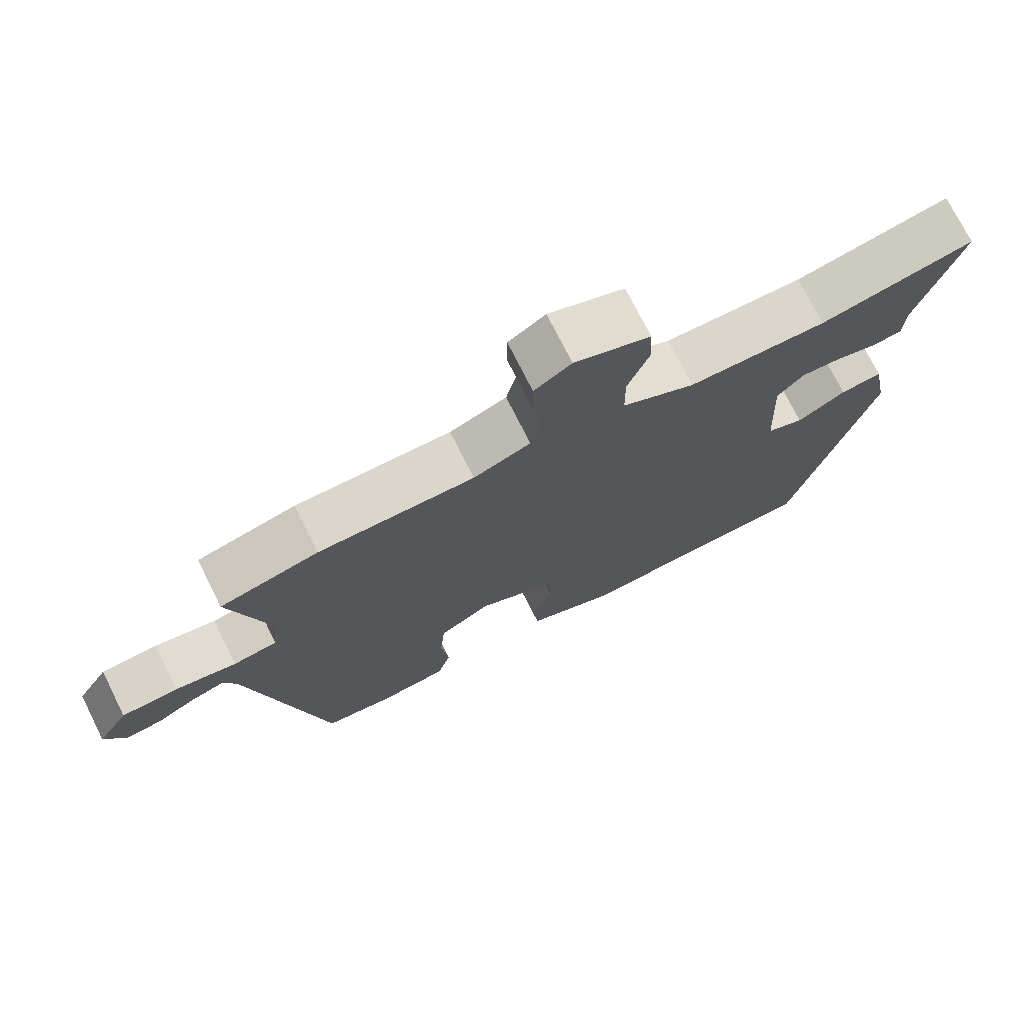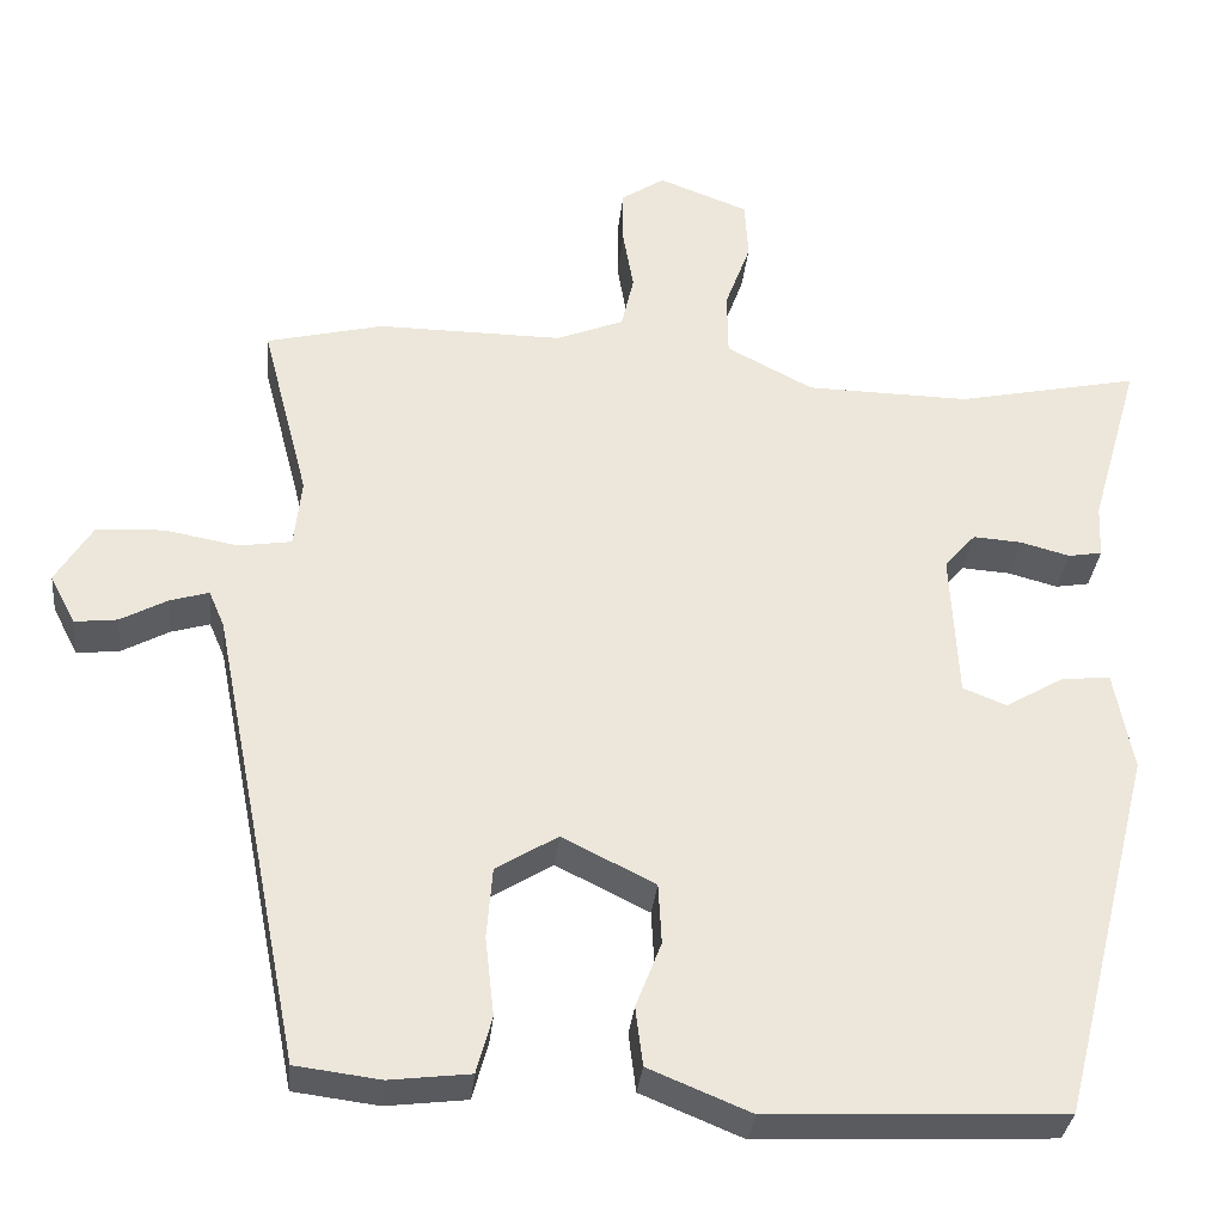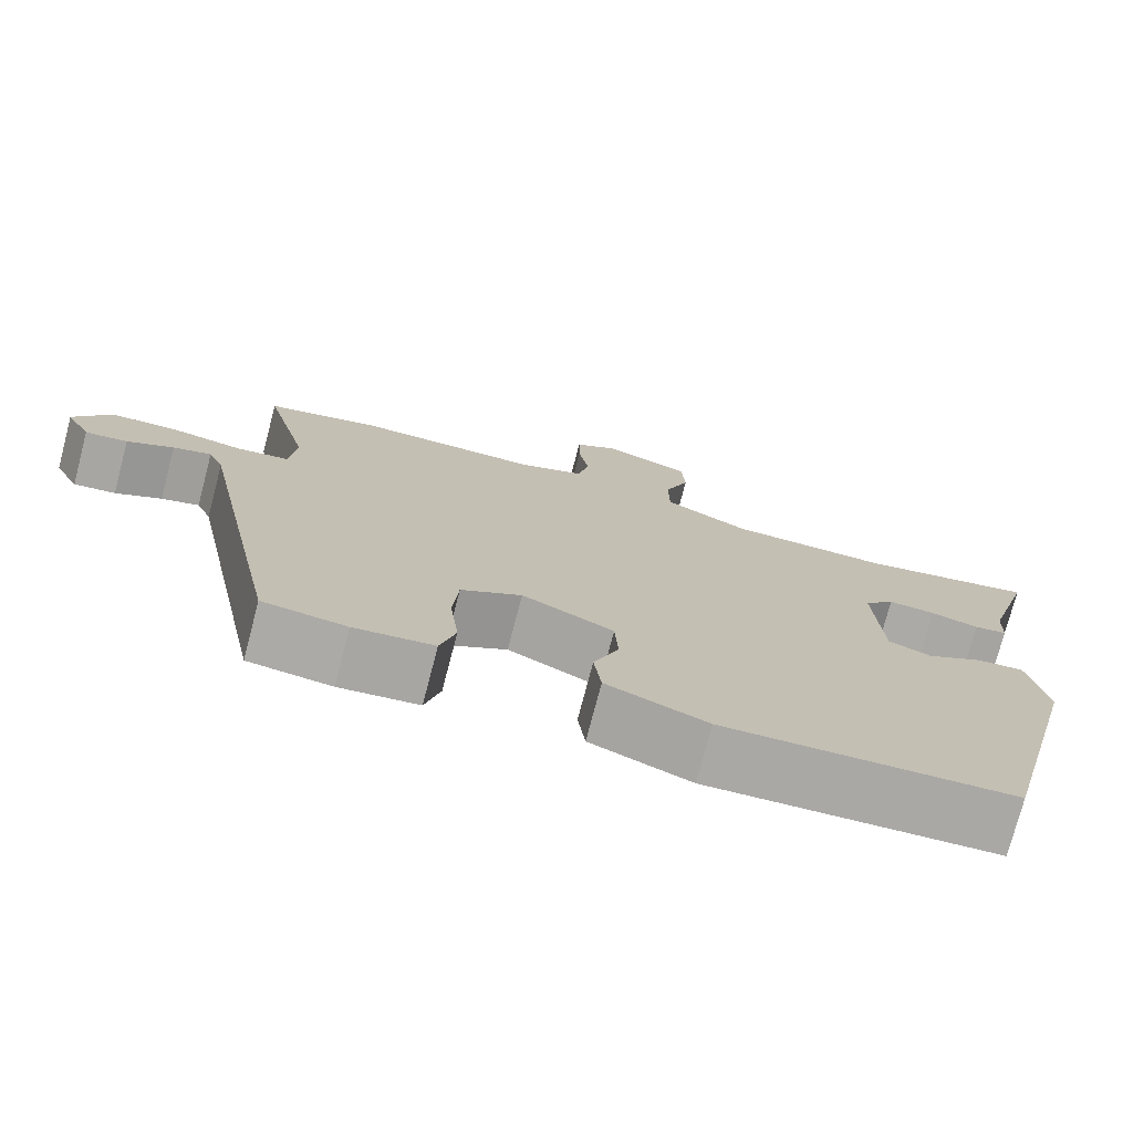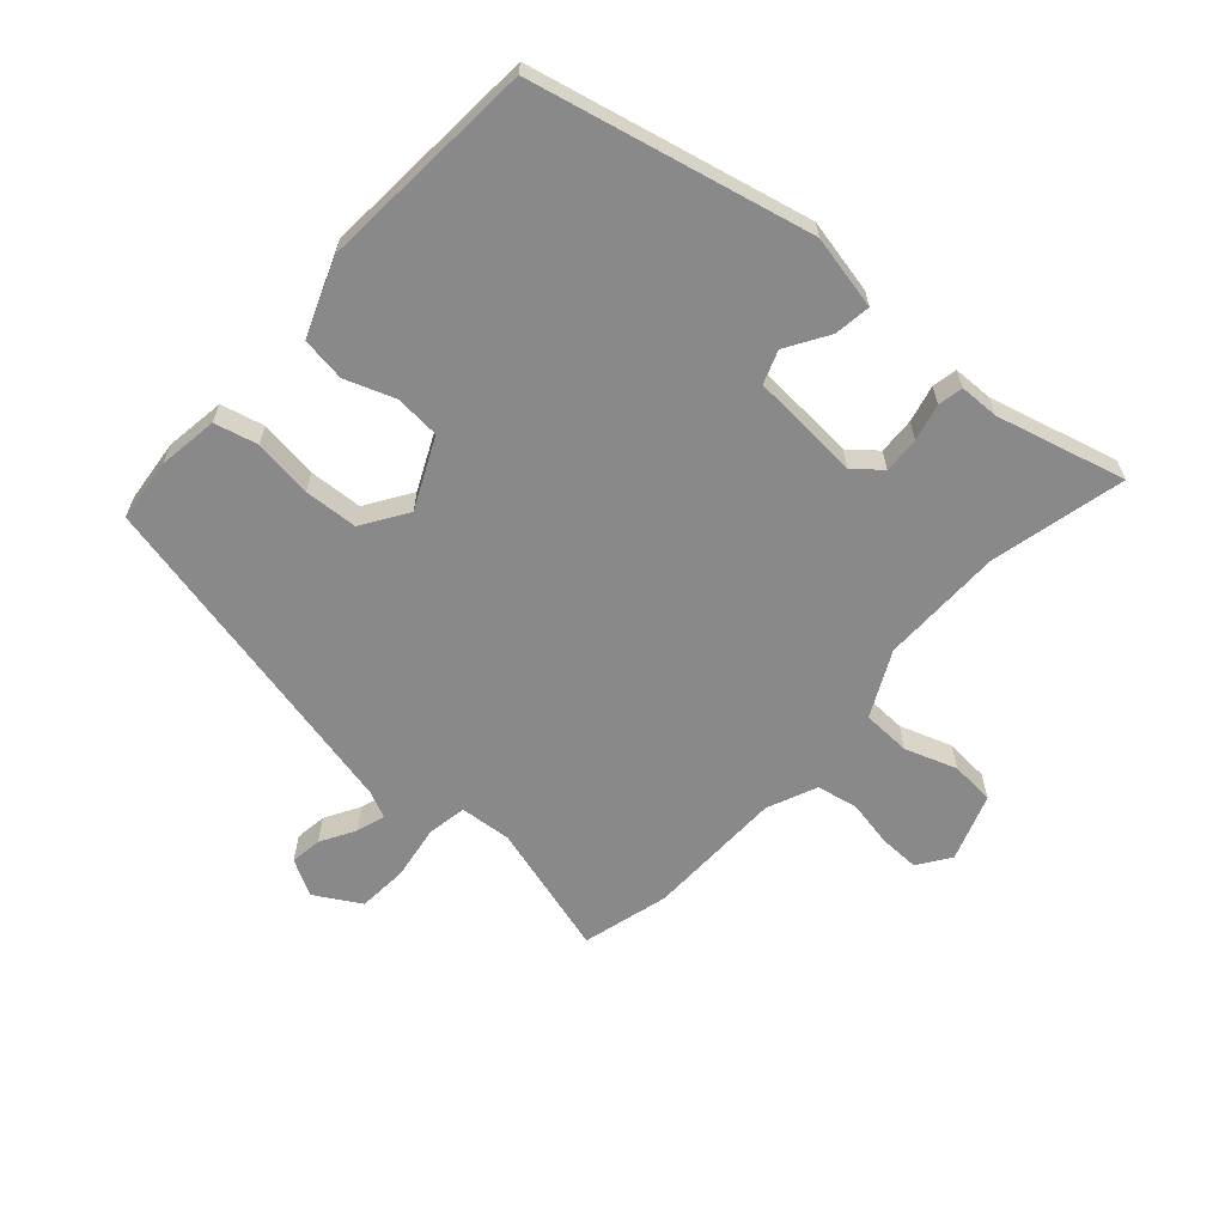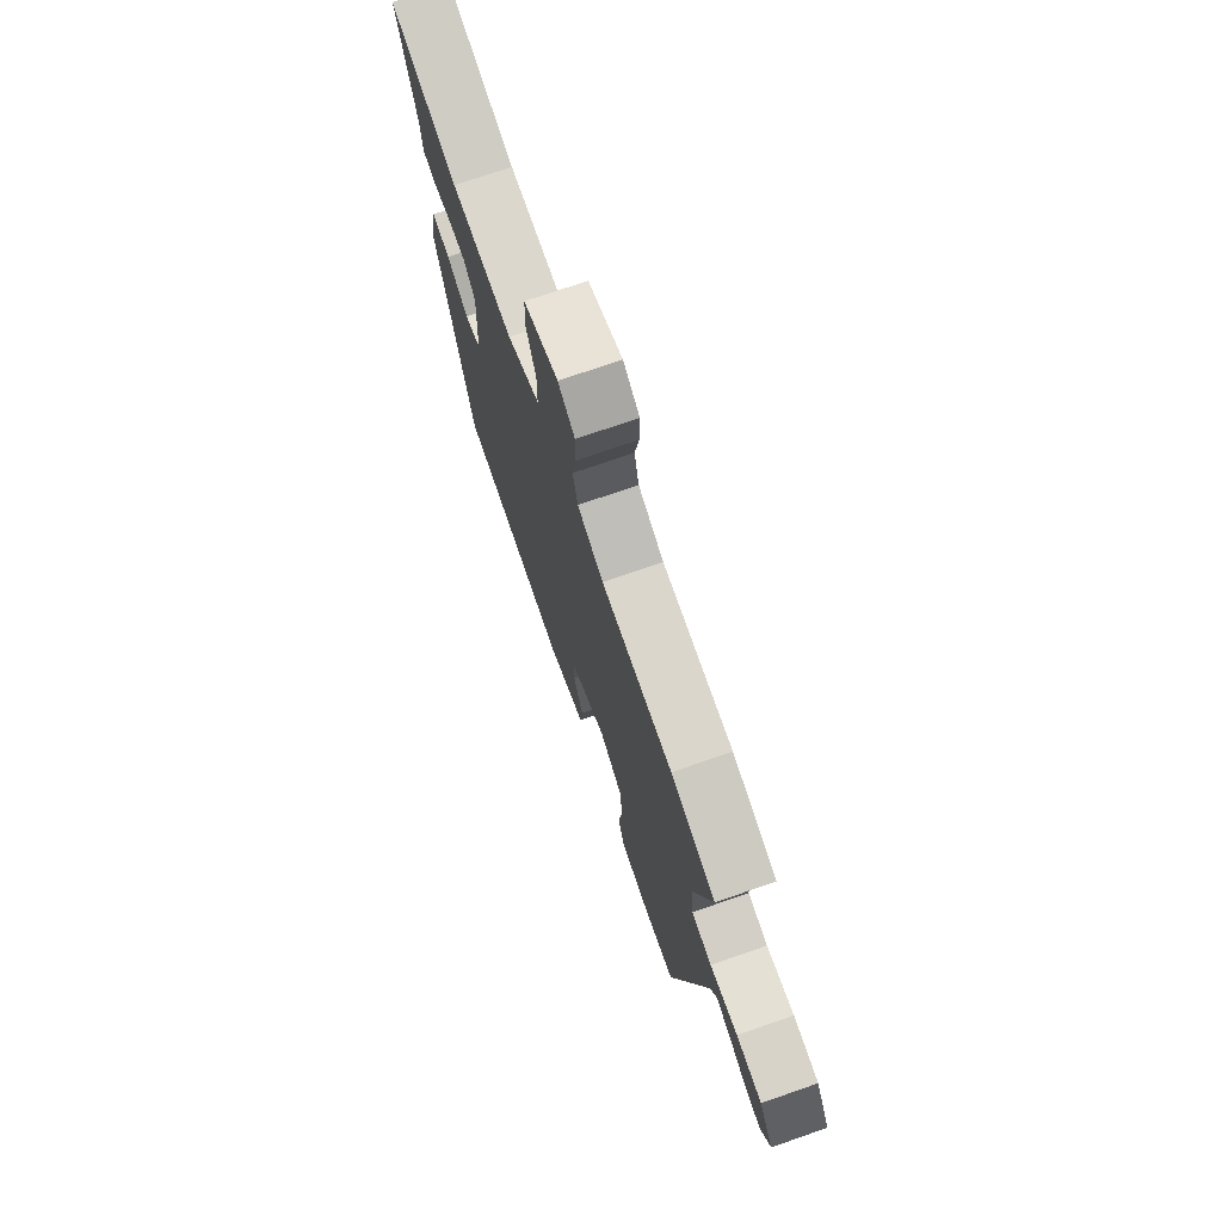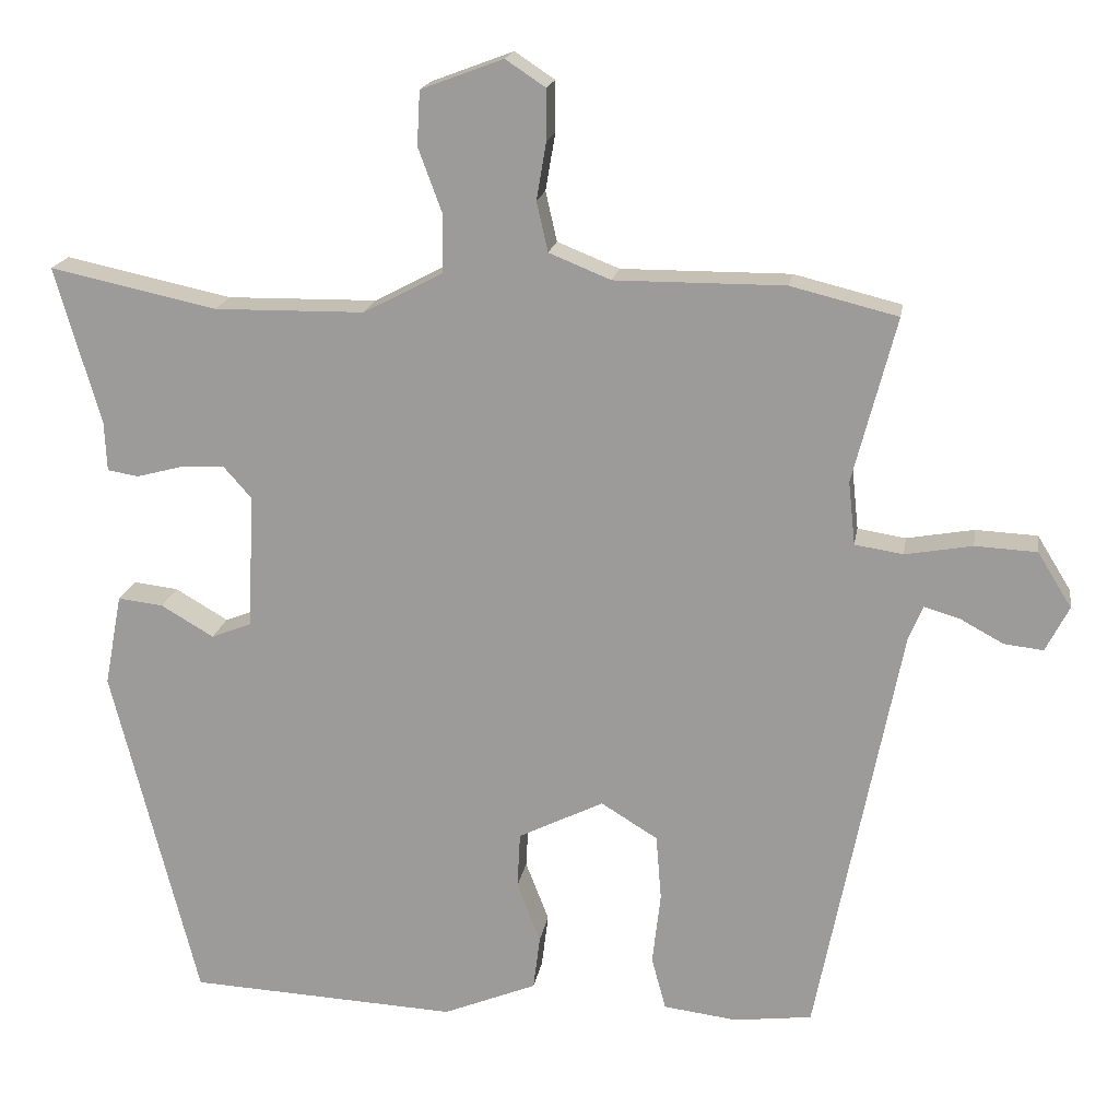
<metadata>
{"format":"obj","ext":"obj","renderer":"f3d","projection":"perspective","resolution":1024,"background":"white","views":[{"elev":74.2,"azim":153.4,"up":"+Z"},{"elev":-32.9,"azim":174.1,"up":"+Z"},{"elev":-75.6,"azim":165.3,"up":"+Z"},{"elev":-63.0,"azim":-133.1,"up":"+Y"},{"elev":73.8,"azim":70.9,"up":"+Z"},{"elev":18.2,"azim":9.3,"up":"+Z"}]}
</metadata>
<code>
v -0.435 0.07 -0.509
v -0.549 0.07 -0.058
v -0.526 0.07 0.064
v -0.466 0.07 0.057
v -0.396 0.07 0.016
v -0.343 0.07 0.037
v -0.334 0.07 0.216
v -0.372 0.07 0.259
v -0.431 0.07 0.255
v -0.491 0.07 0.239
v -0.532 0.07 0.246
v -0.535 0.07 0.311
v -0.595 0.07 0.52
v -0.374 0.07 0.473
v -0.175 0.07 0.476
v -0.07 0.07 0.531
v -0.069 0.07 0.61
v -0.1 0.07 0.694
v -0.096 0.07 0.766
v 0.013 0.07 0.807
v 0.066 0.07 0.772
v 0.066 0.07 0.705
v 0.053 0.07 0.629
v 0.068 0.07 0.563
v 0.15 0.07 0.53
v 0.375 0.07 0.531
v 0.517 0.07 0.496
v 0.46 0.07 0.277
v 0.469 0.07 0.193
v 0.533 0.07 0.183
v 0.622 0.07 0.199
v 0.704 0.07 0.195
v 0.749 0.07 0.122
v 0.718 0.07 0.062
v 0.666 0.07 0.068
v 0.609 0.07 0.099
v 0.562 0.07 0.113
v 0.543 0.07 0.069
v 0.432 0.07 -0.491
v 0.329 0.07 -0.504
v 0.231 0.07 -0.492
v 0.212 0.07 -0.422
v 0.223 0.07 -0.326
v 0.216 0.07 -0.239
v 0.141 0.07 -0.193
v 0.028 0.07 -0.249
v 0.024 0.07 -0.323
v 0.055 0.07 -0.403
v 0.046 0.07 -0.475
v -0.078 0.07 -0.526
v -0.435 0 -0.509
v -0.549 0 -0.058
v -0.526 0 0.064
v -0.466 0 0.057
v -0.396 0 0.016
v -0.343 0 0.037
v -0.334 0 0.216
v -0.372 0 0.259
v -0.431 0 0.255
v -0.491 0 0.239
v -0.532 0 0.246
v -0.535 0 0.311
v -0.595 0 0.52
v -0.374 0 0.473
v -0.175 0 0.476
v -0.07 0 0.531
v -0.069 0 0.61
v -0.1 0 0.694
v -0.096 0 0.766
v 0.013 0 0.807
v 0.066 0 0.772
v 0.066 0 0.705
v 0.053 0 0.629
v 0.068 0 0.563
v 0.15 0 0.53
v 0.375 0 0.531
v 0.517 0 0.496
v 0.46 0 0.277
v 0.469 0 0.193
v 0.533 0 0.183
v 0.622 0 0.199
v 0.704 0 0.195
v 0.749 0 0.122
v 0.718 0 0.062
v 0.666 0 0.068
v 0.609 0 0.099
v 0.562 0 0.113
v 0.543 0 0.069
v 0.432 0 -0.491
v 0.329 0 -0.504
v 0.231 0 -0.492
v 0.212 0 -0.422
v 0.223 0 -0.326
v 0.216 0 -0.239
v 0.141 0 -0.193
v 0.028 0 -0.249
v 0.024 0 -0.323
v 0.055 0 -0.403
v 0.046 0 -0.475
v -0.078 0 -0.526
f 47 48 49 50
f 46 47 50 1
f 40 41 42 43
f 38 39 40 43
f 37 38 43 44
f 33 34 35 36
f 33 36 37
f 30 31 32 33
f 29 30 33 37
f 25 26 27 28
f 24 25 28 29
f 20 21 22 23
f 18 19 20 23
f 17 18 23 24
f 16 17 24 29
f 12 13 14
f 12 14 15
f 9 10 11 12
f 8 9 12 15
f 7 8 15 16
f 2 3 4 5
f 46 1 2 5
f 45 46 5 6
f 37 44 45
f 16 29 37 45
f 6 7 16 45
f 100 99 98 97
f 51 100 97 96
f 93 92 91 90
f 93 90 89 88
f 94 93 88 87
f 86 85 84 83
f 87 86 83
f 83 82 81 80
f 87 83 80 79
f 78 77 76 75
f 79 78 75 74
f 73 72 71 70
f 73 70 69 68
f 74 73 68 67
f 79 74 67 66
f 64 63 62
f 65 64 62
f 62 61 60 59
f 65 62 59 58
f 66 65 58 57
f 55 54 53 52
f 55 52 51 96
f 56 55 96 95
f 95 94 87
f 95 87 79 66
f 95 66 57 56
f 1 51 52 2
f 2 52 53 3
f 3 53 54 4
f 4 54 55 5
f 5 55 56 6
f 6 56 57 7
f 7 57 58 8
f 8 58 59 9
f 9 59 60 10
f 10 60 61 11
f 11 61 62 12
f 12 62 63 13
f 13 63 64 14
f 14 64 65 15
f 15 65 66 16
f 16 66 67 17
f 17 67 68 18
f 18 68 69 19
f 19 69 70 20
f 20 70 71 21
f 21 71 72 22
f 22 72 73 23
f 23 73 74 24
f 24 74 75 25
f 25 75 76 26
f 26 76 77 27
f 27 77 78 28
f 28 78 79 29
f 29 79 80 30
f 30 80 81 31
f 31 81 82 32
f 32 82 83 33
f 33 83 84 34
f 34 84 85 35
f 35 85 86 36
f 36 86 87 37
f 37 87 88 38
f 38 88 89 39
f 39 89 90 40
f 40 90 91 41
f 41 91 92 42
f 42 92 93 43
f 43 93 94 44
f 44 94 95 45
f 45 95 96 46
f 46 96 97 47
f 47 97 98 48
f 48 98 99 49
f 49 99 100 50
f 50 100 51 1

</code>
